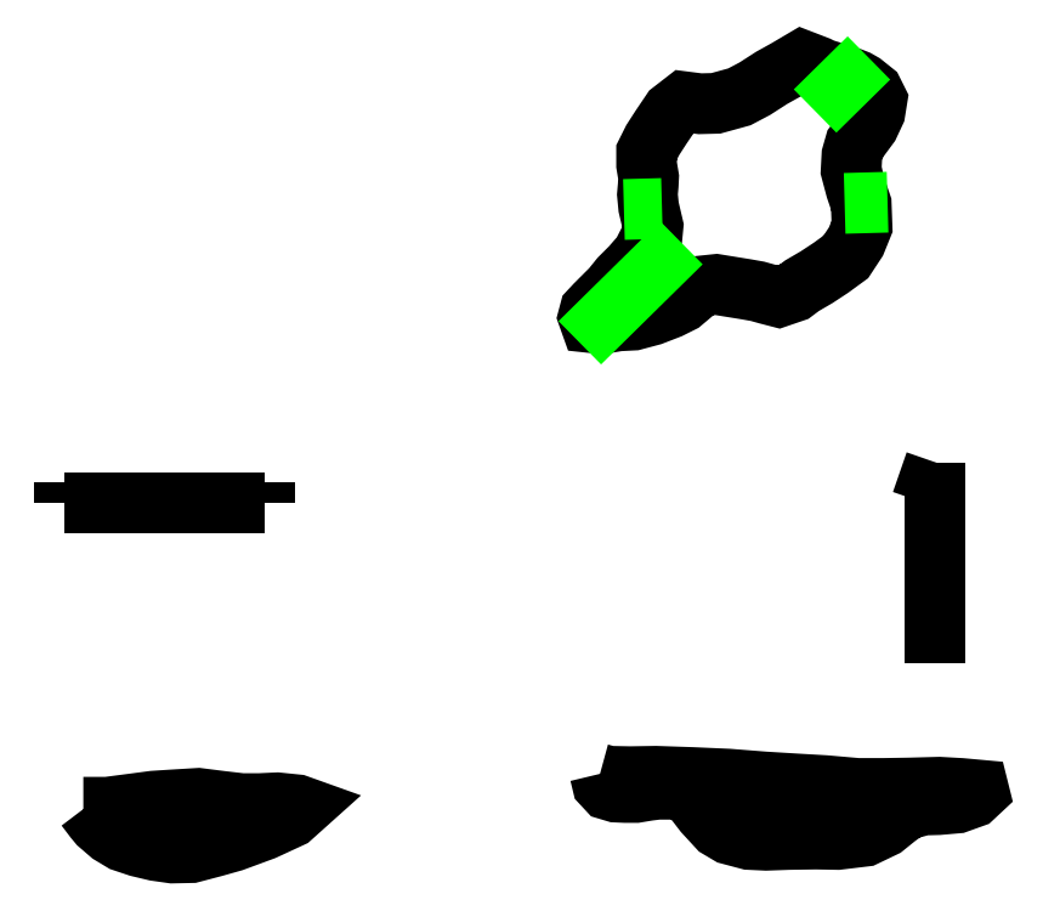
<metadata>
{"format":"dxf","ext":"dxf","renderer":"ezdxf+matplotlib","layout":"modelspace","background":"white","min_lineweight":24,"dpi":150}
</metadata>
<code>
0
SECTION
2
ENTITIES
0
POLYLINE
8
LAYER1
66
     1
0
VERTEX
8
LAYER1
10
4.684e+04
20
2.169e+04
0
VERTEX
8
LAYER1
10
4.684e+04
20
1.623e+04
0
SEQEND
8
LAYER1
0
POLYLINE
8
LAYER1
66
     1
0
VERTEX
8
LAYER1
10
2.31e+04
20
2.058e+04
0
VERTEX
8
LAYER1
10
2.857e+04
20
2.058e+04
0
SEQEND
8
LAYER1
0
POLYLINE
8
LAYER1
66
     1
0
VERTEX
8
LAYER1
10
2.857e+04
20
2.058e+04
0
VERTEX
8
LAYER1
10
2.857e+04
20
2.117e+04
0
SEQEND
8
LAYER1
0
POLYLINE
8
LAYER1
66
     1
0
VERTEX
8
LAYER1
10
2.31e+04
20
2.116e+04
0
VERTEX
8
LAYER1
10
2.31e+04
20
2.058e+04
0
SEQEND
8
LAYER1
0
POLYLINE
8
LAYER1
66
     1
0
VERTEX
8
LAYER1
10
2.857e+04
20
2.058e+04
0
VERTEX
8
LAYER1
10
2.31e+04
20
2.058e+04
0
SEQEND
8
LAYER1
0
POLYLINE
8
LAYER1
66
     1
0
VERTEX
8
LAYER1
10
4.684e+04
20
1.623e+04
0
VERTEX
8
LAYER1
10
4.684e+04
20
2.169e+04
0
SEQEND
8
LAYER1
0
POLYLINE
8
LAYER1
66
     1
0
VERTEX
8
LAYER1
10
4.684e+04
20
2.169e+04
0
VERTEX
8
LAYER1
10
4.647e+04
20
2.062e+04
0
SEQEND
8
LAYER1
0
POLYLINE
8
LAYER1
66
     1
0
VERTEX
8
LAYER1
10
4.453e+04
20
3.219e+04
0
VERTEX
8
LAYER1
10
4.446e+04
20
3.22e+04
0
VERTEX
8
LAYER1
10
4.421e+04
20
3.228e+04
0
VERTEX
8
LAYER1
10
4.377e+04
20
3.241e+04
0
VERTEX
8
LAYER1
10
4.364e+04
20
3.248e+04
0
VERTEX
8
LAYER1
10
4.321e+04
20
3.264e+04
0
VERTEX
8
LAYER1
10
4.278e+04
20
3.239e+04
0
VERTEX
8
LAYER1
10
4.238e+04
20
3.217e+04
0
VERTEX
8
LAYER1
10
4.192e+04
20
3.187e+04
0
VERTEX
8
LAYER1
10
4.15e+04
20
3.165e+04
0
VERTEX
8
LAYER1
10
4.086e+04
20
3.147e+04
0
VERTEX
8
LAYER1
10
4.043e+04
20
3.146e+04
0
VERTEX
8
LAYER1
10
4e+04
20
3.152e+04
0
VERTEX
8
LAYER1
10
3.966e+04
20
3.125e+04
0
VERTEX
8
LAYER1
10
3.936e+04
20
3.081e+04
0
VERTEX
8
LAYER1
10
3.914e+04
20
3.047e+04
0
VERTEX
8
LAYER1
10
3.897e+04
20
3.014e+04
0
VERTEX
8
LAYER1
10
3.897e+04
20
2.979e+04
0
VERTEX
8
LAYER1
10
3.903e+04
20
2.946e+04
0
VERTEX
8
LAYER1
10
3.902e+04
20
2.924e+04
0
VERTEX
8
LAYER1
10
3.9e+04
20
2.899e+04
0
VERTEX
8
LAYER1
10
3.903e+04
20
2.865e+04
0
VERTEX
8
LAYER1
10
3.915e+04
20
2.813e+04
0
VERTEX
8
LAYER1
10
3.913e+04
20
2.79e+04
0
VERTEX
8
LAYER1
10
3.885e+04
20
2.736e+04
0
VERTEX
8
LAYER1
10
3.856e+04
20
2.701e+04
0
VERTEX
8
LAYER1
10
3.826e+04
20
2.672e+04
0
VERTEX
8
LAYER1
10
3.803e+04
20
2.643e+04
0
VERTEX
8
LAYER1
10
3.781e+04
20
2.621e+04
0
VERTEX
8
LAYER1
10
3.758e+04
20
2.599e+04
0
VERTEX
8
LAYER1
10
3.743e+04
20
2.582e+04
0
VERTEX
8
LAYER1
10
3.739e+04
20
2.566e+04
0
VERTEX
8
LAYER1
10
3.744e+04
20
2.55e+04
0
VERTEX
8
LAYER1
10
3.775e+04
20
2.547e+04
0
VERTEX
8
LAYER1
10
3.82e+04
20
2.555e+04
0
VERTEX
8
LAYER1
10
3.862e+04
20
2.557e+04
0
VERTEX
8
LAYER1
10
3.912e+04
20
2.57e+04
0
VERTEX
8
LAYER1
10
3.96e+04
20
2.589e+04
0
VERTEX
8
LAYER1
10
3.993e+04
20
2.605e+04
0
VERTEX
8
LAYER1
10
4.014e+04
20
2.623e+04
0
VERTEX
8
LAYER1
10
4.045e+04
20
2.649e+04
0
VERTEX
8
LAYER1
10
4.087e+04
20
2.654e+04
0
VERTEX
8
LAYER1
10
4.169e+04
20
2.641e+04
0
VERTEX
8
LAYER1
10
4.2e+04
20
2.635e+04
0
VERTEX
8
LAYER1
10
4.227e+04
20
2.627e+04
0
VERTEX
8
LAYER1
10
4.257e+04
20
2.62e+04
0
VERTEX
8
LAYER1
10
4.299e+04
20
2.634e+04
0
VERTEX
8
LAYER1
10
4.321e+04
20
2.651e+04
0
VERTEX
8
LAYER1
10
4.361e+04
20
2.674e+04
0
VERTEX
8
LAYER1
10
4.4e+04
20
2.699e+04
0
VERTEX
8
LAYER1
10
4.44e+04
20
2.729e+04
0
VERTEX
8
LAYER1
10
4.468e+04
20
2.771e+04
0
VERTEX
8
LAYER1
10
4.485e+04
20
2.812e+04
0
VERTEX
8
LAYER1
10
4.482e+04
20
2.872e+04
0
VERTEX
8
LAYER1
10
4.468e+04
20
2.914e+04
0
VERTEX
8
LAYER1
10
4.455e+04
20
2.964e+04
0
VERTEX
8
LAYER1
10
4.457e+04
20
3.006e+04
0
VERTEX
8
LAYER1
10
4.466e+04
20
3.037e+04
0
VERTEX
8
LAYER1
10
4.503e+04
20
3.088e+04
0
VERTEX
8
LAYER1
10
4.52e+04
20
3.123e+04
0
VERTEX
8
LAYER1
10
4.525e+04
20
3.157e+04
0
VERTEX
8
LAYER1
10
4.514e+04
20
3.179e+04
0
VERTEX
8
LAYER1
10
4.487e+04
20
3.201e+04
0
VERTEX
8
LAYER1
10
4.471e+04
20
3.21e+04
0
VERTEX
8
LAYER1
10
4.446e+04
20
3.22e+04
0
SEQEND
8
LAYER1
0
POLYLINE
8
LAYER1
66
     1
0
VERTEX
8
LAYER1
10
2.363e+04
20
1.23e+04
0
VERTEX
8
LAYER1
10
2.369e+04
20
1.23e+04
0
VERTEX
8
LAYER1
10
2.428e+04
20
1.23e+04
0
VERTEX
8
LAYER1
10
2.495e+04
20
1.239e+04
0
VERTEX
8
LAYER1
10
2.554e+04
20
1.246e+04
0
VERTEX
8
LAYER1
10
2.604e+04
20
1.25e+04
0
VERTEX
8
LAYER1
10
2.676e+04
20
1.254e+04
0
VERTEX
8
LAYER1
10
2.737e+04
20
1.246e+04
0
VERTEX
8
LAYER1
10
2.794e+04
20
1.24e+04
0
VERTEX
8
LAYER1
10
2.843e+04
20
1.24e+04
0
VERTEX
8
LAYER1
10
2.891e+04
20
1.242e+04
0
VERTEX
8
LAYER1
10
2.945e+04
20
1.237e+04
0
VERTEX
8
LAYER1
10
2.961e+04
20
1.231e+04
0
VERTEX
8
LAYER1
10
2.929e+04
20
1.202e+04
0
VERTEX
8
LAYER1
10
2.855e+04
20
1.168e+04
0
VERTEX
8
LAYER1
10
2.771e+04
20
1.137e+04
0
VERTEX
8
LAYER1
10
2.72e+04
20
1.123e+04
0
VERTEX
8
LAYER1
10
2.657e+04
20
1.106e+04
0
VERTEX
8
LAYER1
10
2.605e+04
20
1.105e+04
0
VERTEX
8
LAYER1
10
2.559e+04
20
1.112e+04
0
VERTEX
8
LAYER1
10
2.513e+04
20
1.123e+04
0
VERTEX
8
LAYER1
10
2.47e+04
20
1.137e+04
0
VERTEX
8
LAYER1
10
2.437e+04
20
1.157e+04
0
VERTEX
8
LAYER1
10
2.405e+04
20
1.185e+04
0
VERTEX
8
LAYER1
10
2.394e+04
20
1.198e+04
0
VERTEX
8
LAYER1
10
2.369e+04
20
1.23e+04
0
SEQEND
8
LAYER1
0
POLYLINE
8
LAYER1
66
     1
0
VERTEX
8
LAYER1
10
3.771e+04
20
1.321e+04
0
VERTEX
8
LAYER1
10
3.795e+04
20
1.314e+04
0
VERTEX
8
LAYER1
10
3.852e+04
20
1.313e+04
0
VERTEX
8
LAYER1
10
3.923e+04
20
1.314e+04
0
VERTEX
8
LAYER1
10
4.02e+04
20
1.311e+04
0
VERTEX
8
LAYER1
10
4.12e+04
20
1.307e+04
0
VERTEX
8
LAYER1
10
4.219e+04
20
1.299e+04
0
VERTEX
8
LAYER1
10
4.308e+04
20
1.293e+04
0
VERTEX
8
LAYER1
10
4.384e+04
20
1.289e+04
0
VERTEX
8
LAYER1
10
4.472e+04
20
1.281e+04
0
VERTEX
8
LAYER1
10
4.543e+04
20
1.281e+04
0
VERTEX
8
LAYER1
10
4.612e+04
20
1.282e+04
0
VERTEX
8
LAYER1
10
4.695e+04
20
1.284e+04
0
VERTEX
8
LAYER1
10
4.754e+04
20
1.281e+04
0
VERTEX
8
LAYER1
10
4.802e+04
20
1.277e+04
0
VERTEX
8
LAYER1
10
4.803e+04
20
1.272e+04
0
VERTEX
8
LAYER1
10
4.787e+04
20
1.257e+04
0
VERTEX
8
LAYER1
10
4.744e+04
20
1.241e+04
0
VERTEX
8
LAYER1
10
4.693e+04
20
1.237e+04
0
VERTEX
8
LAYER1
10
4.652e+04
20
1.236e+04
0
VERTEX
8
LAYER1
10
4.607e+04
20
1.224e+04
0
VERTEX
8
LAYER1
10
4.579e+04
20
1.204e+04
0
VERTEX
8
LAYER1
10
4.545e+04
20
1.176e+04
0
VERTEX
8
LAYER1
10
4.492e+04
20
1.151e+04
0
VERTEX
8
LAYER1
10
4.418e+04
20
1.142e+04
0
VERTEX
8
LAYER1
10
4.359e+04
20
1.143e+04
0
VERTEX
8
LAYER1
10
4.285e+04
20
1.142e+04
0
VERTEX
8
LAYER1
10
4.223e+04
20
1.14e+04
0
VERTEX
8
LAYER1
10
4.177e+04
20
1.142e+04
0
VERTEX
8
LAYER1
10
4.123e+04
20
1.156e+04
0
VERTEX
8
LAYER1
10
4.093e+04
20
1.174e+04
0
VERTEX
8
LAYER1
10
4.054e+04
20
1.216e+04
0
VERTEX
8
LAYER1
10
4.029e+04
20
1.249e+04
0
VERTEX
8
LAYER1
10
4.009e+04
20
1.27e+04
0
VERTEX
8
LAYER1
10
3.972e+04
20
1.279e+04
0
VERTEX
8
LAYER1
10
3.928e+04
20
1.279e+04
0
VERTEX
8
LAYER1
10
3.902e+04
20
1.276e+04
0
VERTEX
8
LAYER1
10
3.869e+04
20
1.27e+04
0
VERTEX
8
LAYER1
10
3.839e+04
20
1.27e+04
0
VERTEX
8
LAYER1
10
3.814e+04
20
1.271e+04
0
VERTEX
8
LAYER1
10
3.791e+04
20
1.278e+04
0
VERTEX
8
LAYER1
10
3.777e+04
20
1.293e+04
0
VERTEX
8
LAYER1
10
3.771e+04
20
1.321e+04
0
SEQEND
8
LAYER1
0
POLYLINE
8
LAYER1
66
     1
0
VERTEX
8
LAYER1
10
4.437e+04
20
2.875e+04
0
VERTEX
8
LAYER1
10
4.554e+04
20
2.878e+04
0
SEQEND
8
LAYER1
0
POLYLINE
8
LAYER1
66
     1
0
VERTEX
8
LAYER1
10
3.992e+04
20
2.768e+04
0
VERTEX
8
LAYER1
10
3.715e+04
20
2.495e+04
0
SEQEND
8
LAYER1
0
POLYLINE
8
LAYER1
66
     1
0
VERTEX
8
LAYER1
10
3.836e+04
20
2.858e+04
0
VERTEX
8
LAYER1
10
3.939e+04
20
2.861e+04
0
SEQEND
8
LAYER1
0
POLYLINE
8
LAYER1
66
     1
0
VERTEX
8
LAYER1
10
4.503e+04
20
3.271e+04
0
VERTEX
8
LAYER1
10
4.357e+04
20
3.126e+04
0
SEQEND
8
LAYER1
0
ENDSEC
0
EOF

</code>
